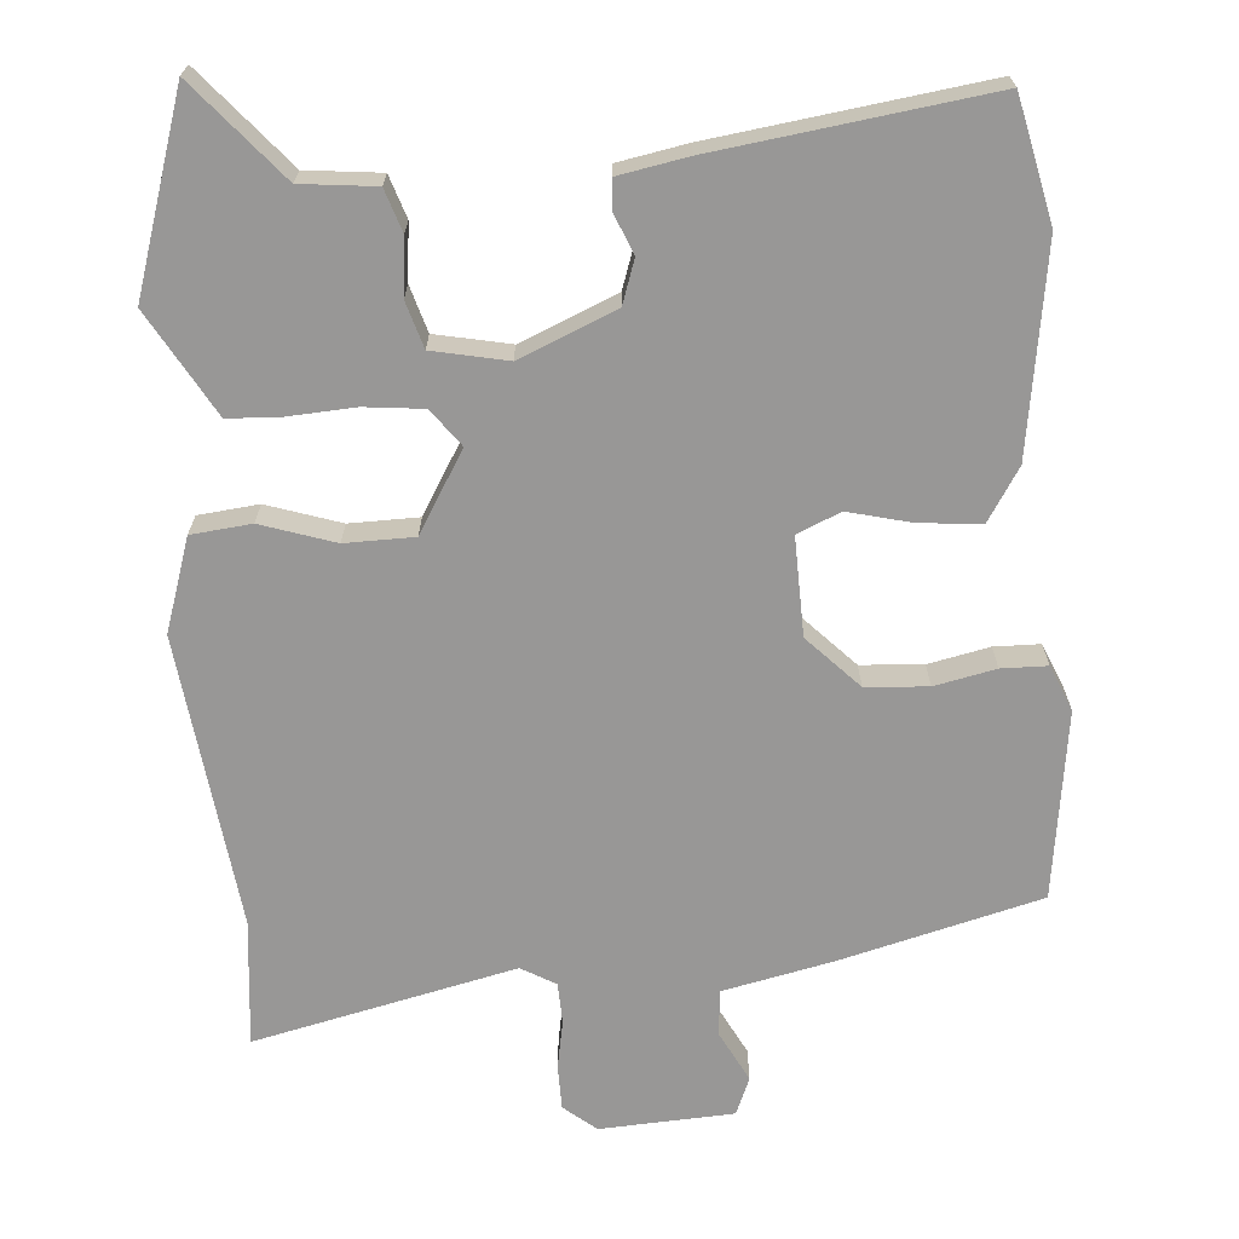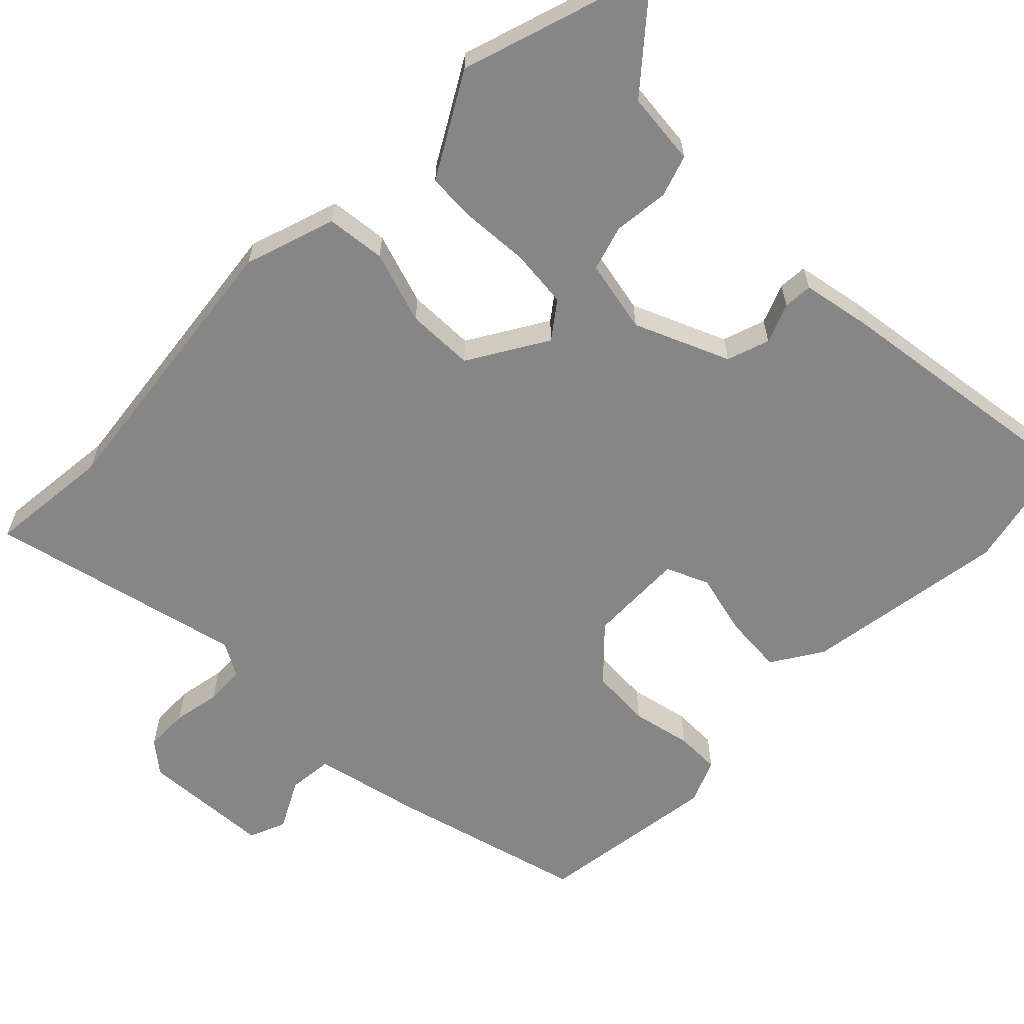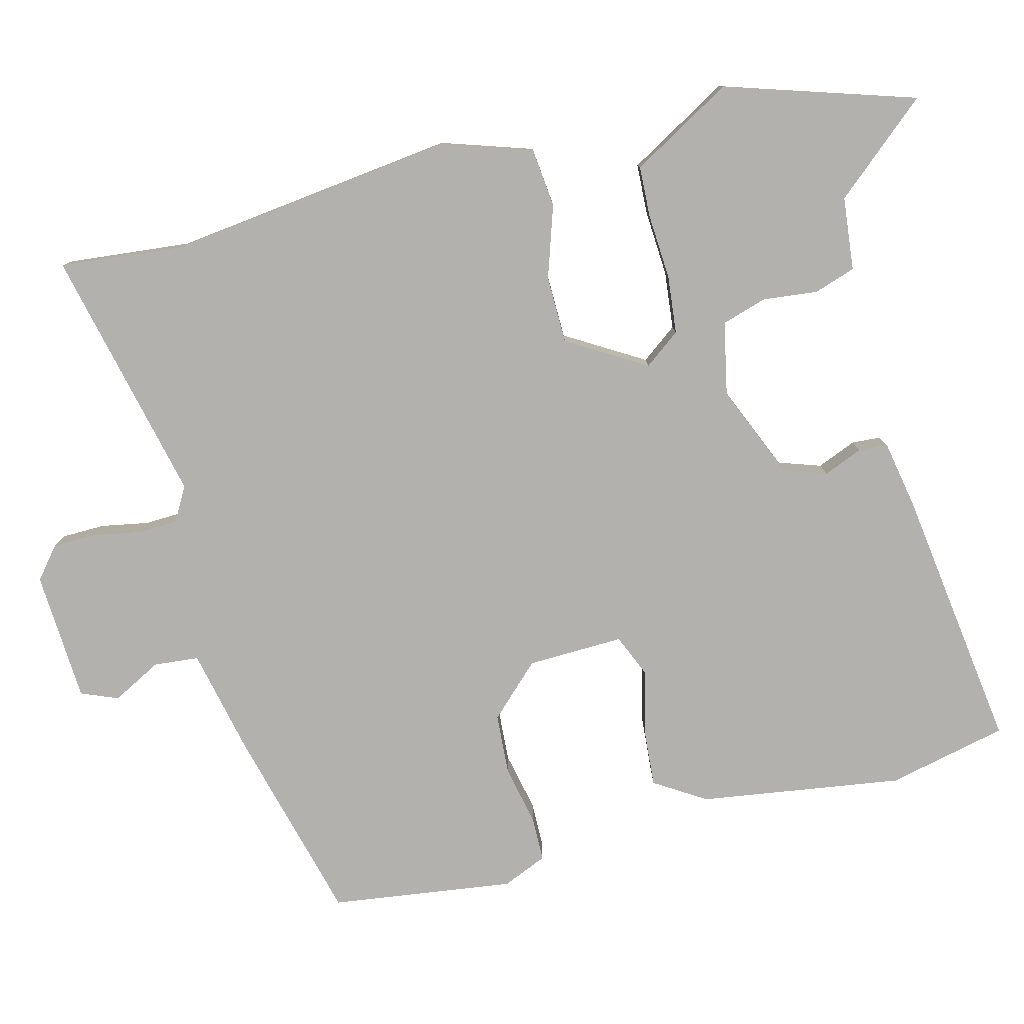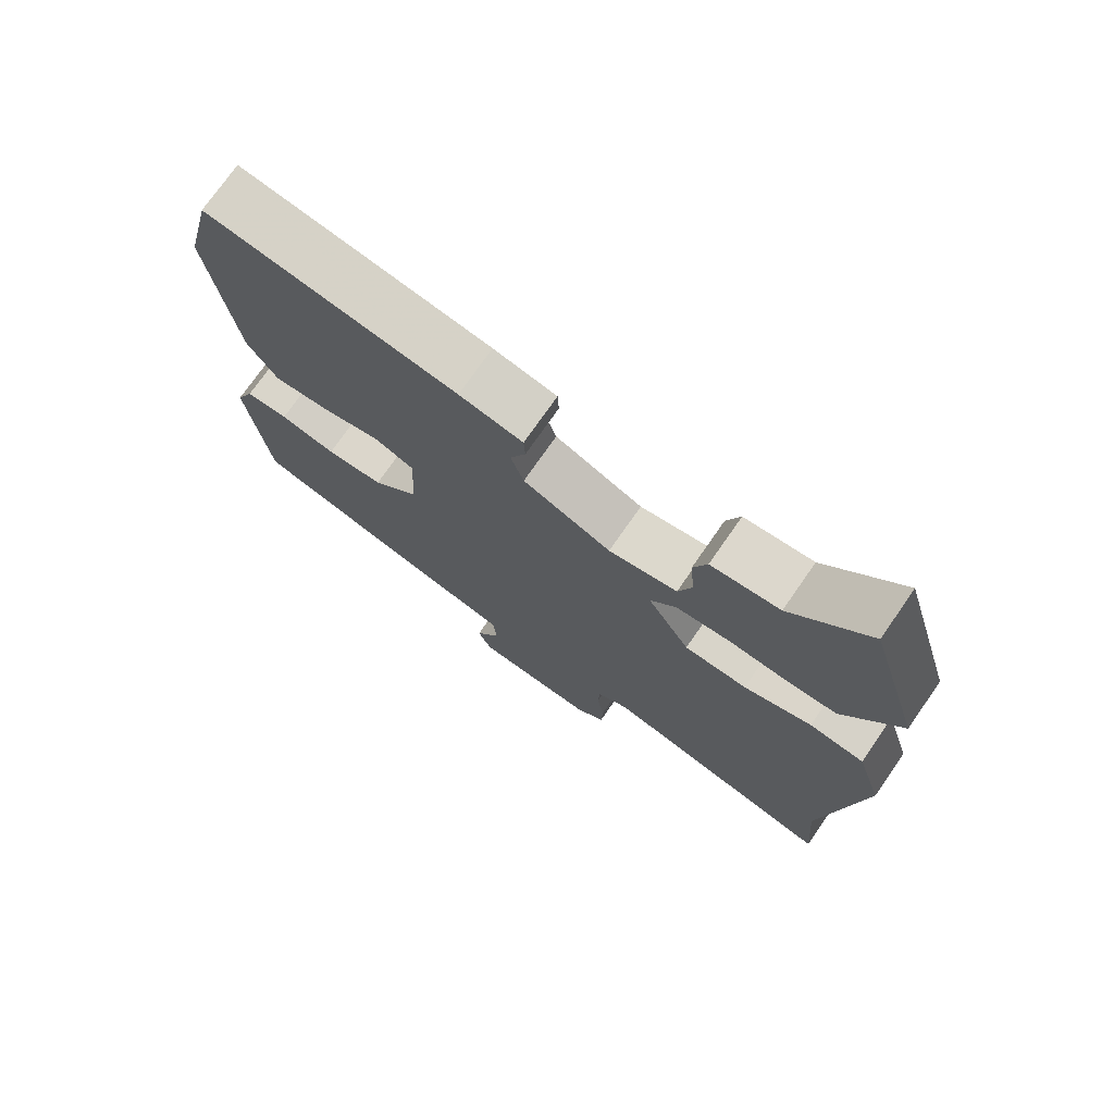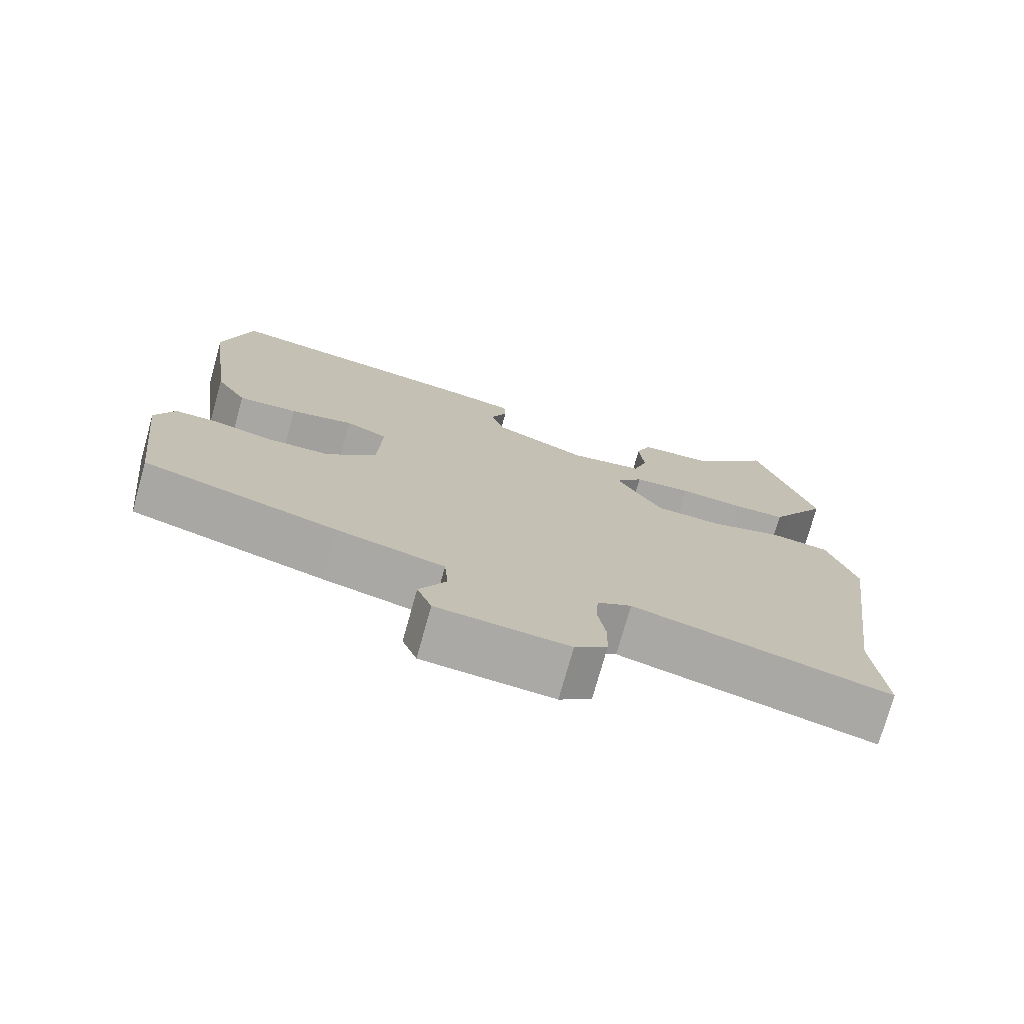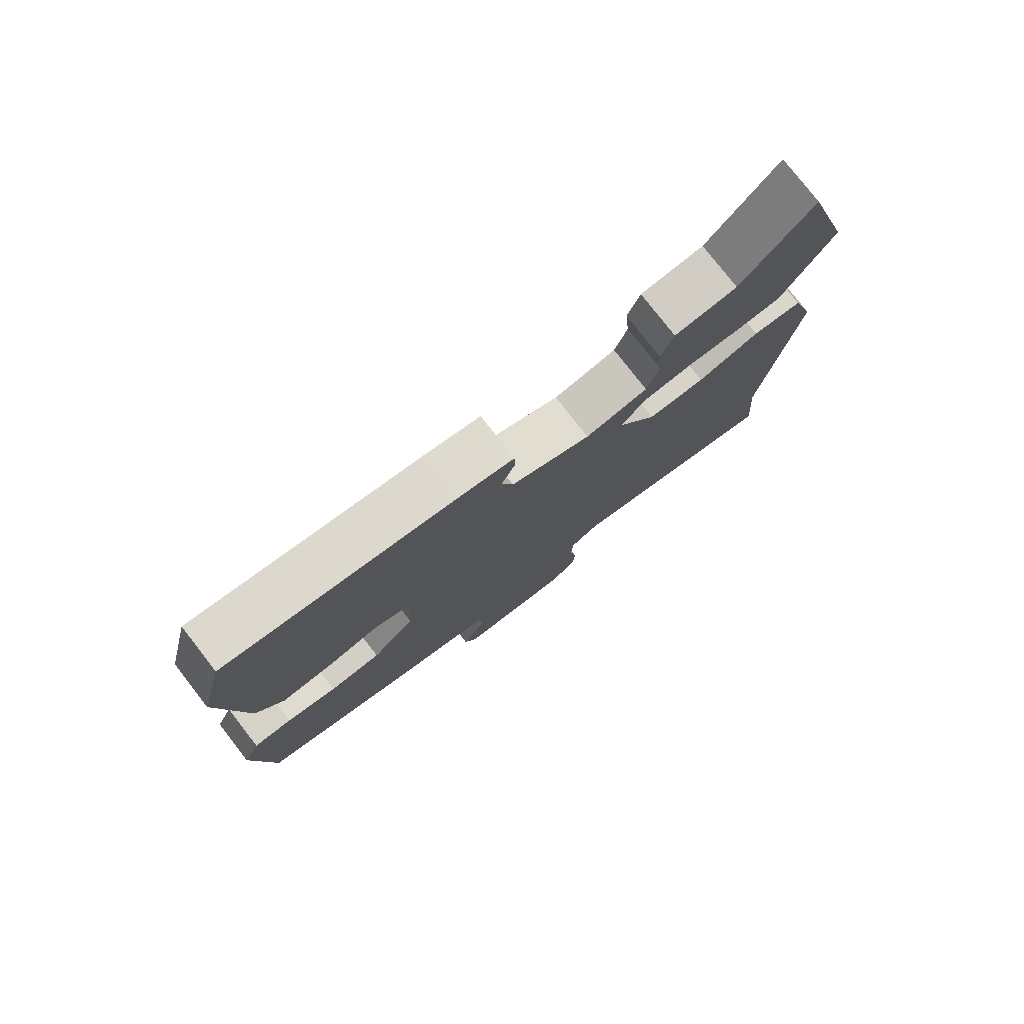
<metadata>
{"format":"obj","ext":"obj","renderer":"f3d","projection":"perspective","resolution":1024,"background":"white","views":[{"elev":-68.3,"azim":3.3,"up":"+Y"},{"elev":-62.1,"azim":-45.6,"up":"+Y"},{"elev":-79.3,"azim":-76.6,"up":"+Y"},{"elev":74.4,"azim":-145.2,"up":"+Z"},{"elev":-75.1,"azim":164.4,"up":"+Z"},{"elev":78.6,"azim":142.1,"up":"+Z"}]}
</metadata>
<code>
v -0.507 0.07 -0.586
v -0.493 0.07 -0.415
v -0.548 0.07 -0.02
v -0.509 0.07 0.106
v -0.428 0.07 0.116
v -0.328 0.07 0.085
v -0.235 0.07 0.088
v -0.172 0.07 0.197
v -0.21 0.07 0.246
v -0.29 0.07 0.253
v -0.38 0.07 0.246
v -0.451 0.07 0.248
v -0.474 0.07 0.287
v -0.534 0.07 0.387
v -0.455 0.07 0.65
v -0.341 0.07 0.521
v -0.24 0.07 0.512
v -0.22 0.07 0.455
v -0.227 0.07 0.379
v -0.207 0.07 0.317
v -0.106 0.07 0.298
v 0.023 0.07 0.355
v 0.042 0.07 0.414
v 0.019 0.07 0.468
v 0.021 0.07 0.508
v 0.114 0.07 0.527
v 0.48 0.07 0.583
v 0.52 0.07 0.418
v 0.483 0.07 0.137
v 0.44 0.07 0.066
v 0.358 0.07 0.071
v 0.271 0.07 0.091
v 0.213 0.07 0.065
v 0.219 0.07 -0.068
v 0.288 0.07 -0.137
v 0.372 0.07 -0.141
v 0.454 0.07 -0.122
v 0.516 0.07 -0.122
v 0.543 0.07 -0.183
v 0.513 0.07 -0.437
v 0.245 0.07 -0.512
v 0.097 0.07 -0.547
v 0.092 0.07 -0.609
v 0.129 0.07 -0.677
v 0.109 0.07 -0.728
v -0.071 0.07 -0.741
v -0.115 0.07 -0.706
v -0.117 0.07 -0.646
v -0.106 0.07 -0.58
v -0.109 0.07 -0.525
v -0.156 0.07 -0.499
v -0.507 0 -0.586
v -0.493 0 -0.415
v -0.548 0 -0.02
v -0.509 0 0.106
v -0.428 0 0.116
v -0.328 0 0.085
v -0.235 0 0.088
v -0.172 0 0.197
v -0.21 0 0.246
v -0.29 0 0.253
v -0.38 0 0.246
v -0.451 0 0.248
v -0.474 0 0.287
v -0.534 0 0.387
v -0.455 0 0.65
v -0.341 0 0.521
v -0.24 0 0.512
v -0.22 0 0.455
v -0.227 0 0.379
v -0.207 0 0.317
v -0.106 0 0.298
v 0.023 0 0.355
v 0.042 0 0.414
v 0.019 0 0.468
v 0.021 0 0.508
v 0.114 0 0.527
v 0.48 0 0.583
v 0.52 0 0.418
v 0.483 0 0.137
v 0.44 0 0.066
v 0.358 0 0.071
v 0.271 0 0.091
v 0.213 0 0.065
v 0.219 0 -0.068
v 0.288 0 -0.137
v 0.372 0 -0.141
v 0.454 0 -0.122
v 0.516 0 -0.122
v 0.543 0 -0.183
v 0.513 0 -0.437
v 0.245 0 -0.512
v 0.097 0 -0.547
v 0.092 0 -0.609
v 0.129 0 -0.677
v 0.109 0 -0.728
v -0.071 0 -0.741
v -0.115 0 -0.706
v -0.117 0 -0.646
v -0.106 0 -0.58
v -0.109 0 -0.525
v -0.156 0 -0.499
f 46 47 48 49
f 46 49 50
f 43 44 45 46
f 42 43 46 50
f 41 42 50 51
f 39 40 41 51
f 36 37 38 39
f 35 36 39 51
f 29 30 31 32
f 27 28 29 32
f 27 32 33
f 26 27 33
f 23 24 25 26
f 22 23 26 33
f 21 22 33 34
f 16 17 18 19
f 16 19 20
f 13 14 15 16
f 13 16 20
f 10 11 12 13
f 9 10 13 20
f 8 9 20 21
f 3 4 5 6
f 2 3 6 7
f 34 35 51 1
f 7 8 21 34
f 1 2 7 34
f 100 99 98 97
f 101 100 97
f 97 96 95 94
f 101 97 94 93
f 102 101 93 92
f 102 92 91 90
f 90 89 88 87
f 102 90 87 86
f 83 82 81 80
f 83 80 79 78
f 84 83 78
f 84 78 77
f 77 76 75 74
f 84 77 74 73
f 85 84 73 72
f 70 69 68 67
f 71 70 67
f 67 66 65 64
f 71 67 64
f 64 63 62 61
f 71 64 61 60
f 72 71 60 59
f 57 56 55 54
f 58 57 54 53
f 52 102 86 85
f 85 72 59 58
f 85 58 53 52
f 1 52 53 2
f 2 53 54 3
f 3 54 55 4
f 4 55 56 5
f 5 56 57 6
f 6 57 58 7
f 7 58 59 8
f 8 59 60 9
f 9 60 61 10
f 10 61 62 11
f 11 62 63 12
f 12 63 64 13
f 13 64 65 14
f 14 65 66 15
f 15 66 67 16
f 16 67 68 17
f 17 68 69 18
f 18 69 70 19
f 19 70 71 20
f 20 71 72 21
f 21 72 73 22
f 22 73 74 23
f 23 74 75 24
f 24 75 76 25
f 25 76 77 26
f 26 77 78 27
f 27 78 79 28
f 28 79 80 29
f 29 80 81 30
f 30 81 82 31
f 31 82 83 32
f 32 83 84 33
f 33 84 85 34
f 34 85 86 35
f 35 86 87 36
f 36 87 88 37
f 37 88 89 38
f 38 89 90 39
f 39 90 91 40
f 40 91 92 41
f 41 92 93 42
f 42 93 94 43
f 43 94 95 44
f 44 95 96 45
f 45 96 97 46
f 46 97 98 47
f 47 98 99 48
f 48 99 100 49
f 49 100 101 50
f 50 101 102 51
f 51 102 52 1

</code>
